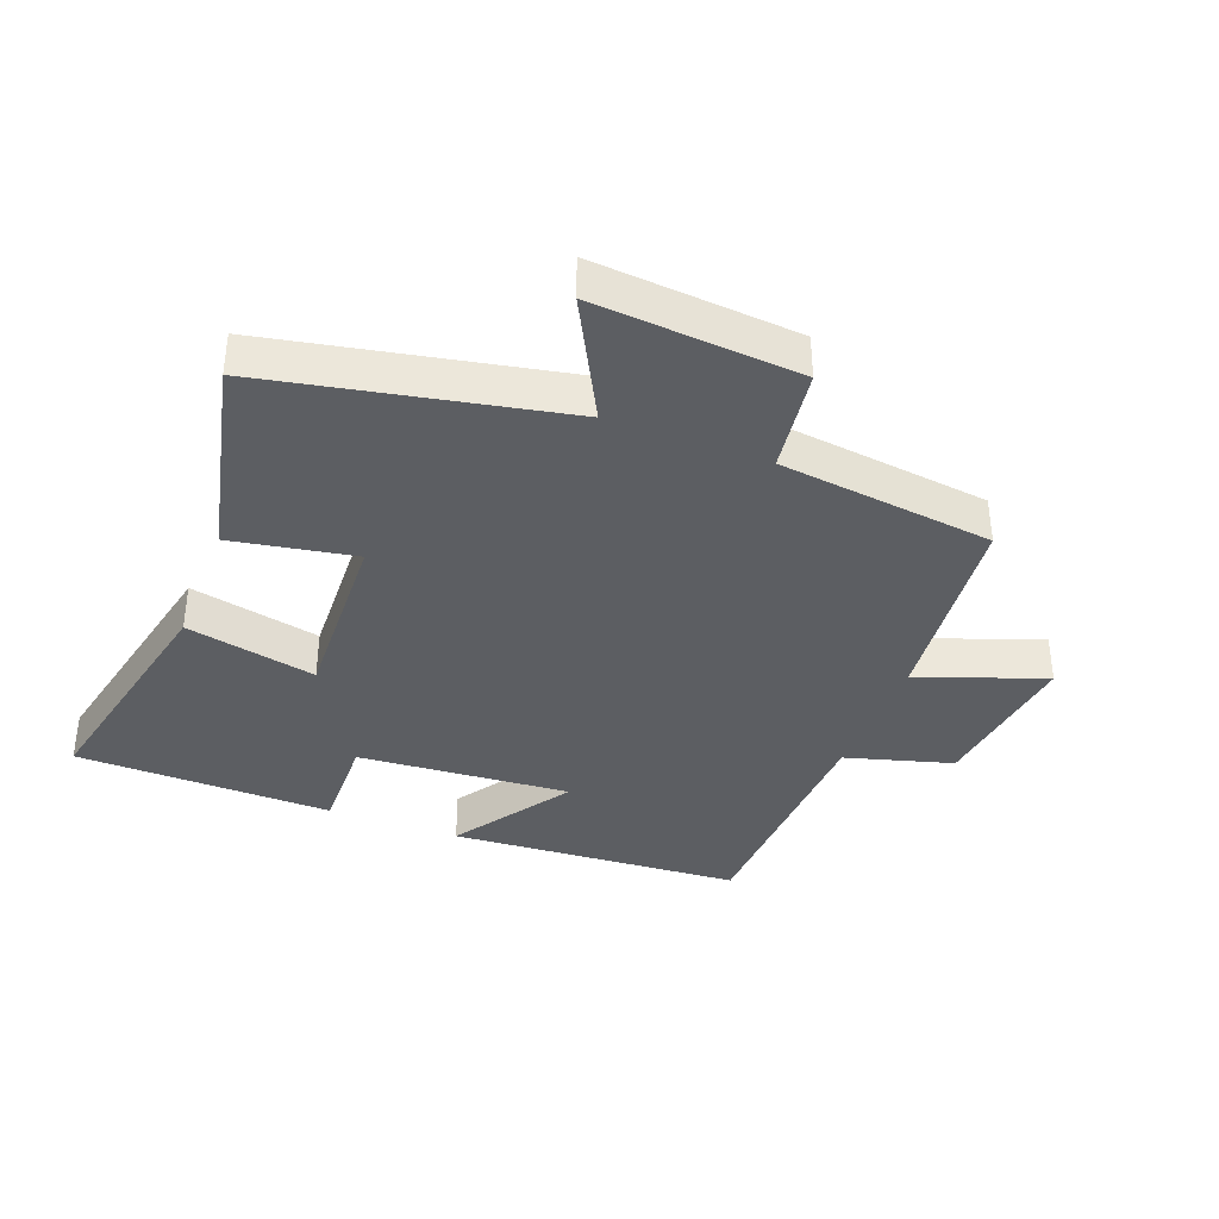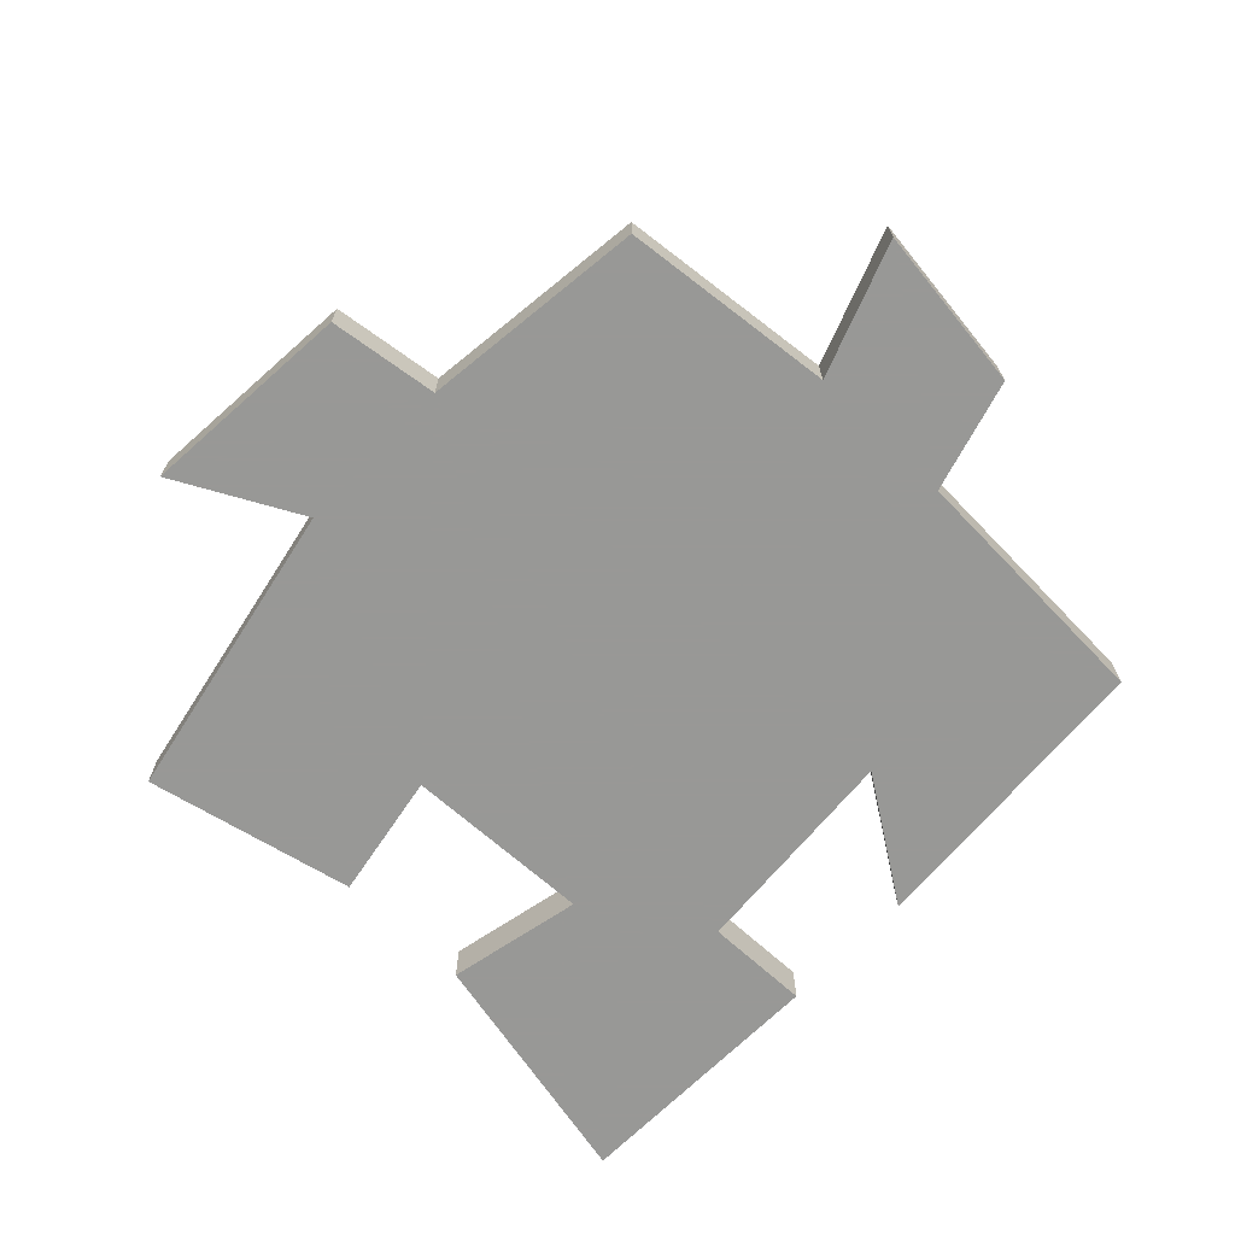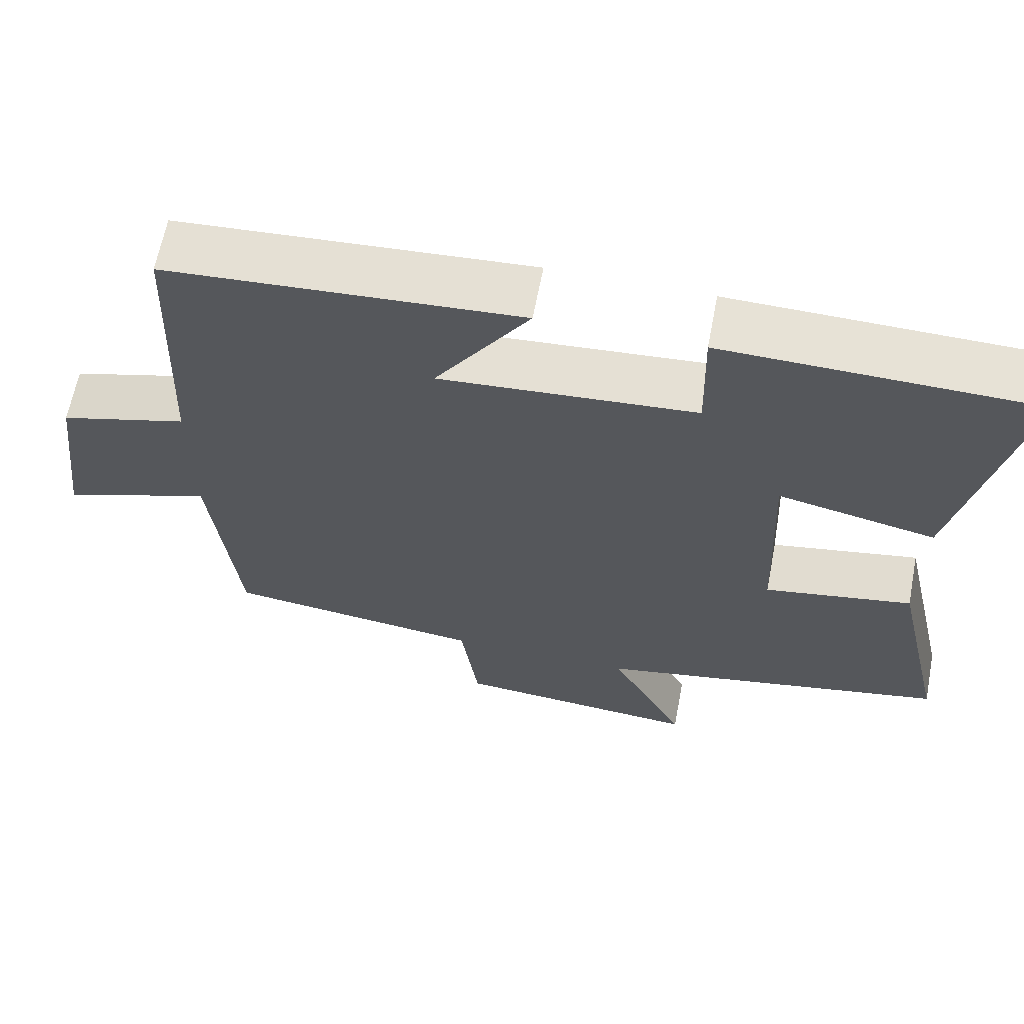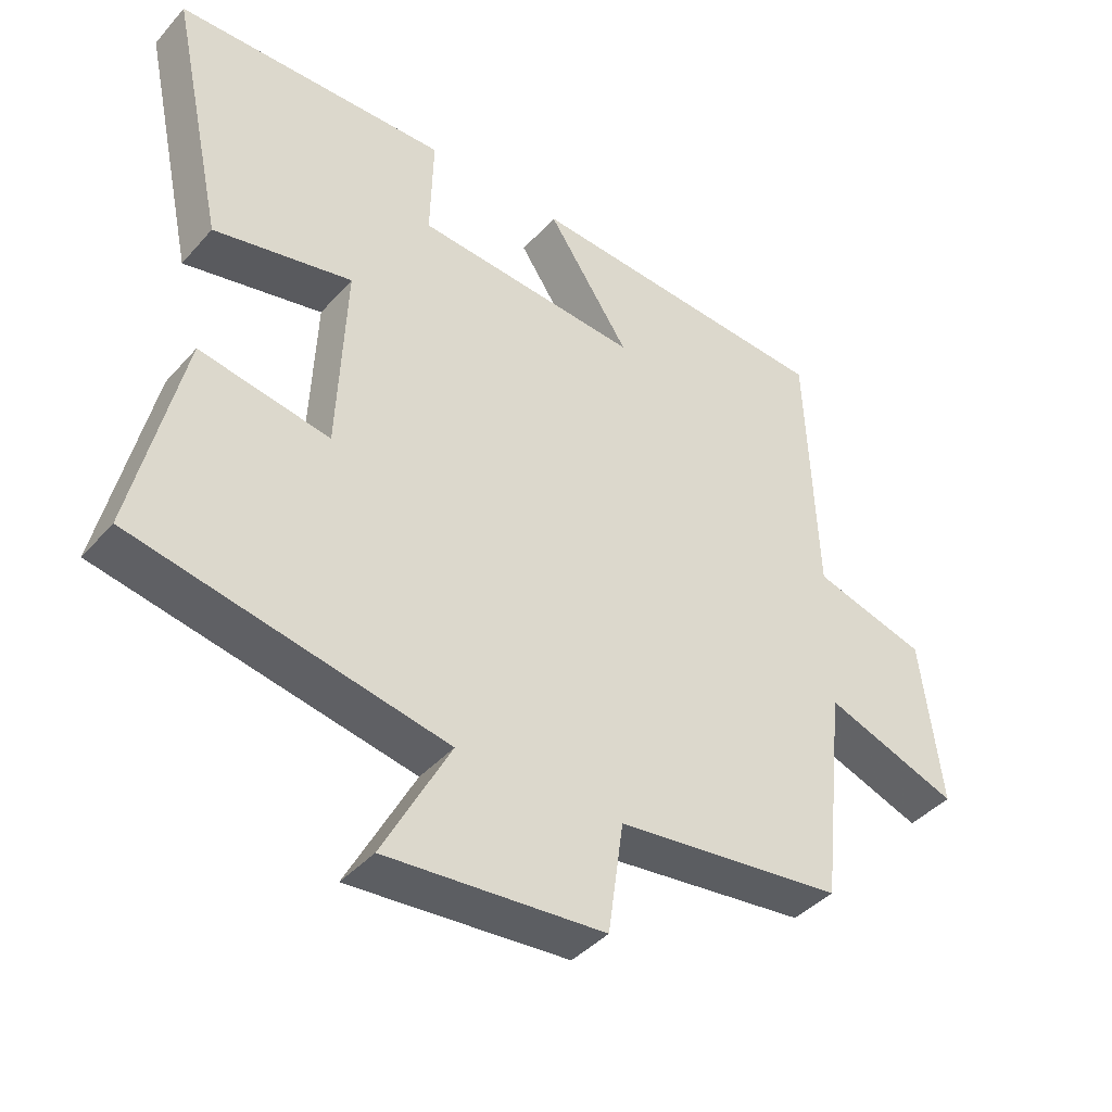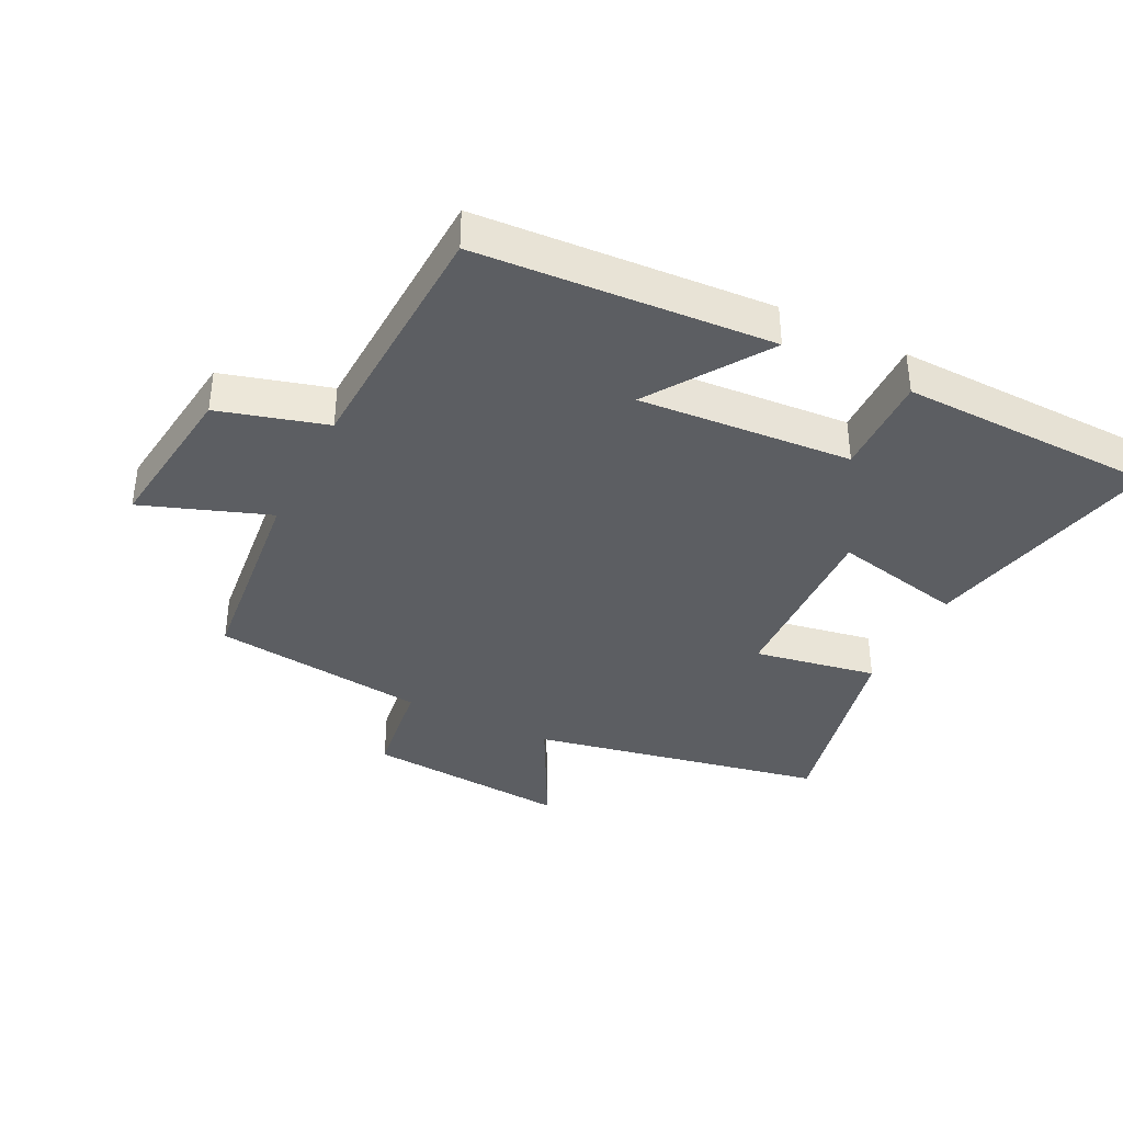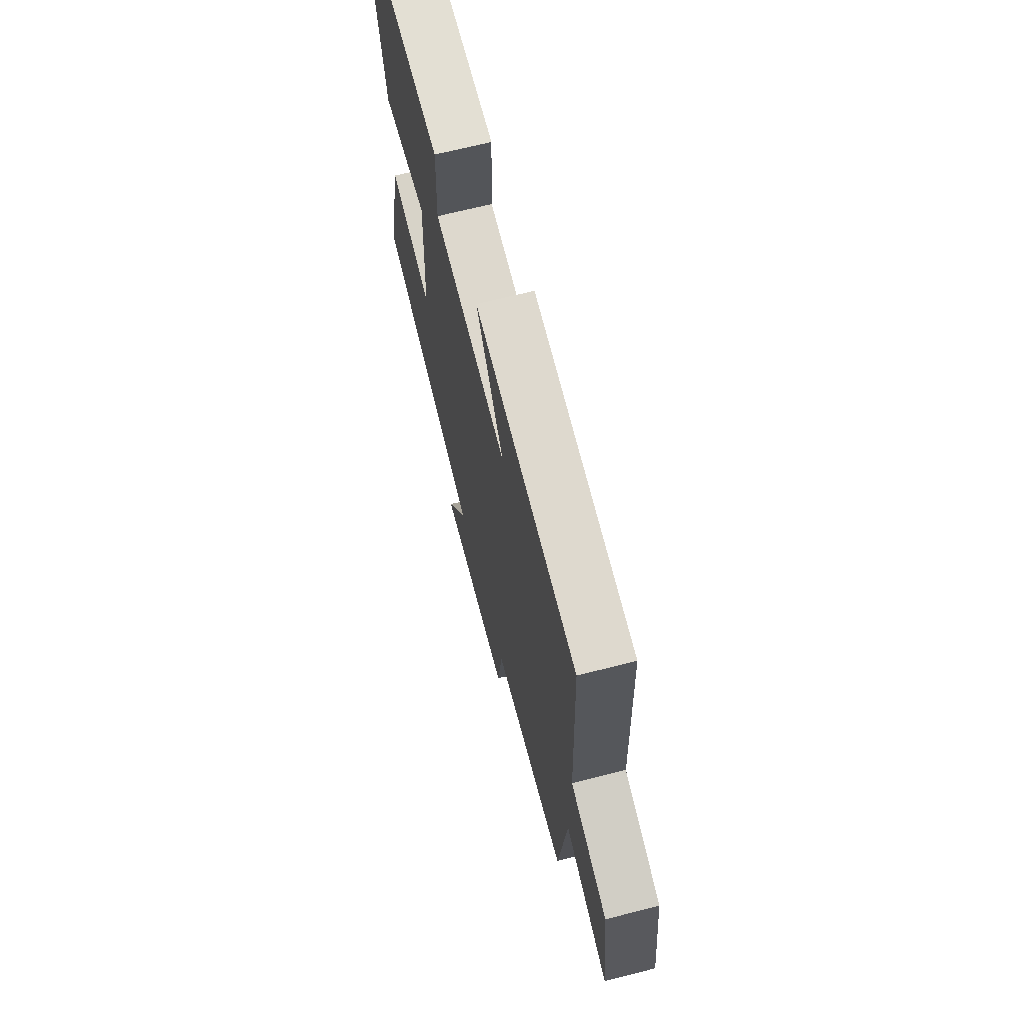
<metadata>
{"format":"obj","ext":"obj","renderer":"f3d","projection":"perspective","resolution":1024,"background":"white","views":[{"elev":-37.5,"azim":158.9,"up":"+Y"},{"elev":-68.5,"azim":-134.0,"up":"+Y"},{"elev":63.9,"azim":10.9,"up":"+Z"},{"elev":-41.3,"azim":142.6,"up":"+Z"},{"elev":-37.9,"azim":-26.7,"up":"+Y"},{"elev":68.0,"azim":-104.3,"up":"+Z"}]}
</metadata>
<code>
v -0.485 0.07 0.468
v -0.027 0.07 0.5
v -0.149 0.07 0.316
v 0.183 0.07 0.342
v 0.179 0.07 0.5
v 0.581 0.07 0.493
v 0.5 0.07 0.117
v 0.296 0.07 0.16
v 0.308 0.07 -0.126
v 0.5 0.07 -0.091
v 0.572 0.07 -0.407
v 0.114 0.07 -0.5
v 0.213 0.07 -0.687
v -0.107 0.07 -0.663
v -0.13 0.07 -0.5
v -0.465 0.07 -0.461
v -0.5 0.07 -0.142
v -0.697 0.07 -0.214
v -0.667 0.07 0.032
v -0.5 0.07 0.08
v -0.485 0 0.468
v -0.027 0 0.5
v -0.149 0 0.316
v 0.183 0 0.342
v 0.179 0 0.5
v 0.581 0 0.493
v 0.5 0 0.117
v 0.296 0 0.16
v 0.308 0 -0.126
v 0.5 0 -0.091
v 0.572 0 -0.407
v 0.114 0 -0.5
v 0.213 0 -0.687
v -0.107 0 -0.663
v -0.13 0 -0.5
v -0.465 0 -0.461
v -0.5 0 -0.142
v -0.697 0 -0.214
v -0.667 0 0.032
v -0.5 0 0.08
f 17 18 19 20
f 15 16 17 20
f 15 20 1
f 12 13 14 15
f 9 10 11 12
f 8 9 12 15
f 5 6 7 8
f 4 5 8
f 3 4 8 15
f 1 2 3
f 1 3 15
f 40 39 38 37
f 40 37 36 35
f 21 40 35
f 35 34 33 32
f 32 31 30 29
f 35 32 29 28
f 28 27 26 25
f 28 25 24
f 35 28 24 23
f 23 22 21
f 35 23 21
f 1 21 22 2
f 2 22 23 3
f 3 23 24 4
f 4 24 25 5
f 5 25 26 6
f 6 26 27 7
f 7 27 28 8
f 8 28 29 9
f 9 29 30 10
f 10 30 31 11
f 11 31 32 12
f 12 32 33 13
f 13 33 34 14
f 14 34 35 15
f 15 35 36 16
f 16 36 37 17
f 17 37 38 18
f 18 38 39 19
f 19 39 40 20
f 20 40 21 1

</code>
